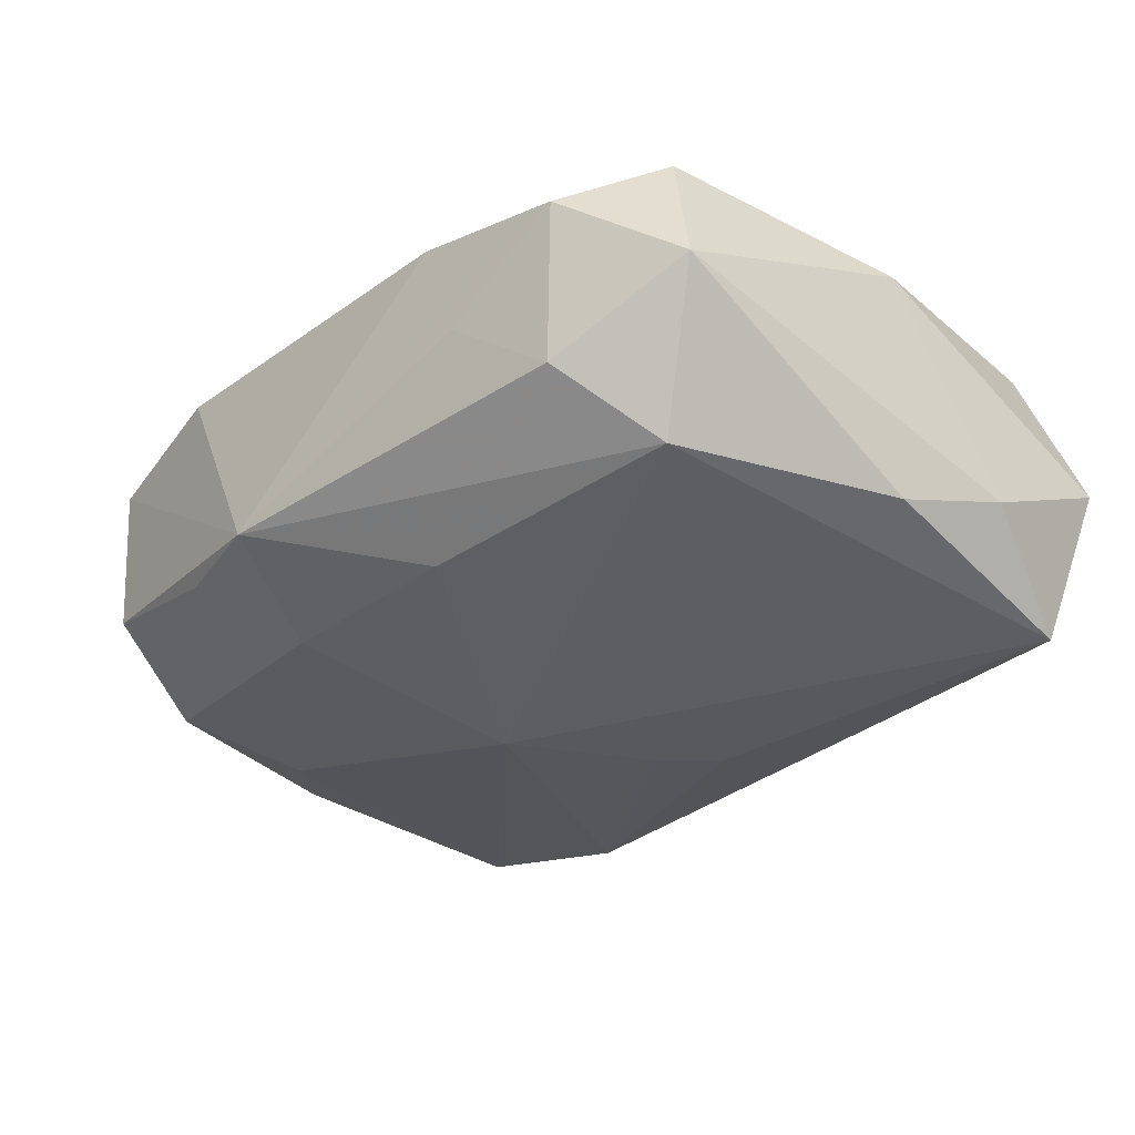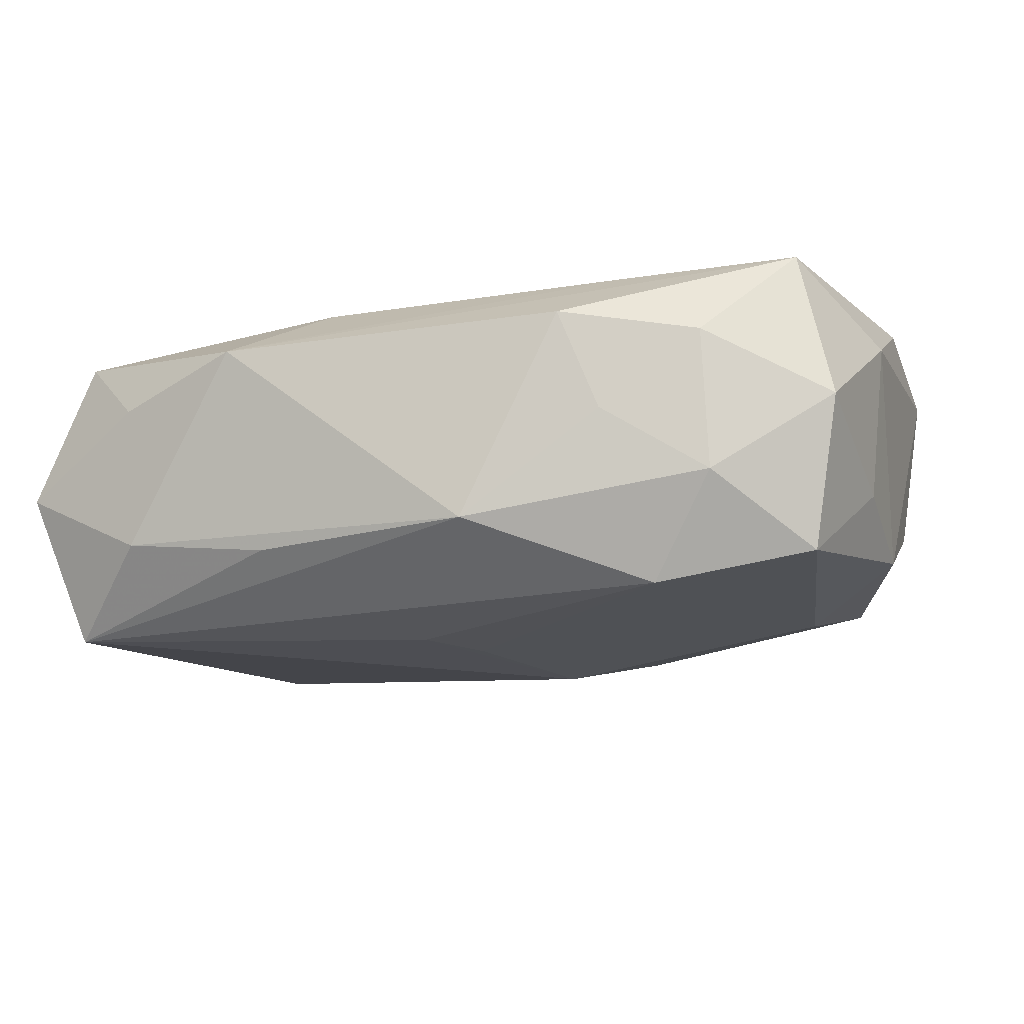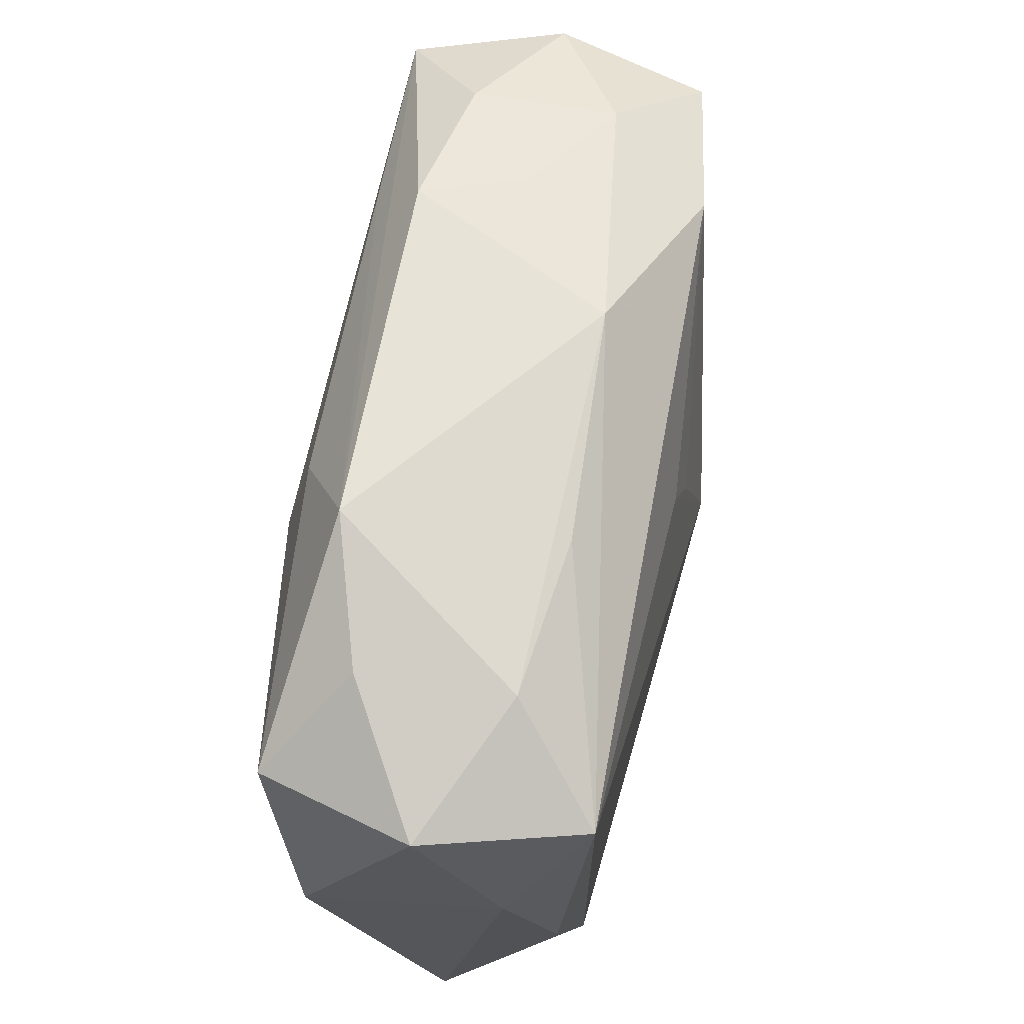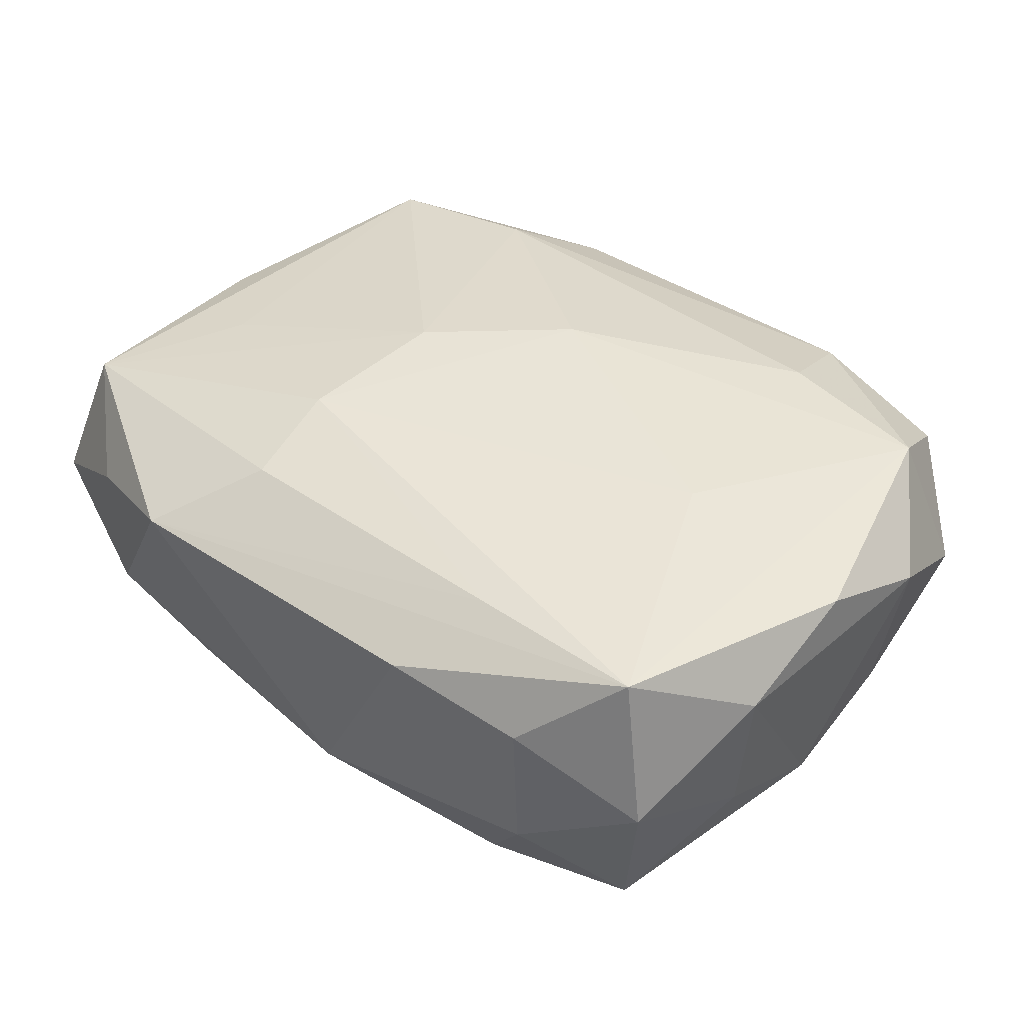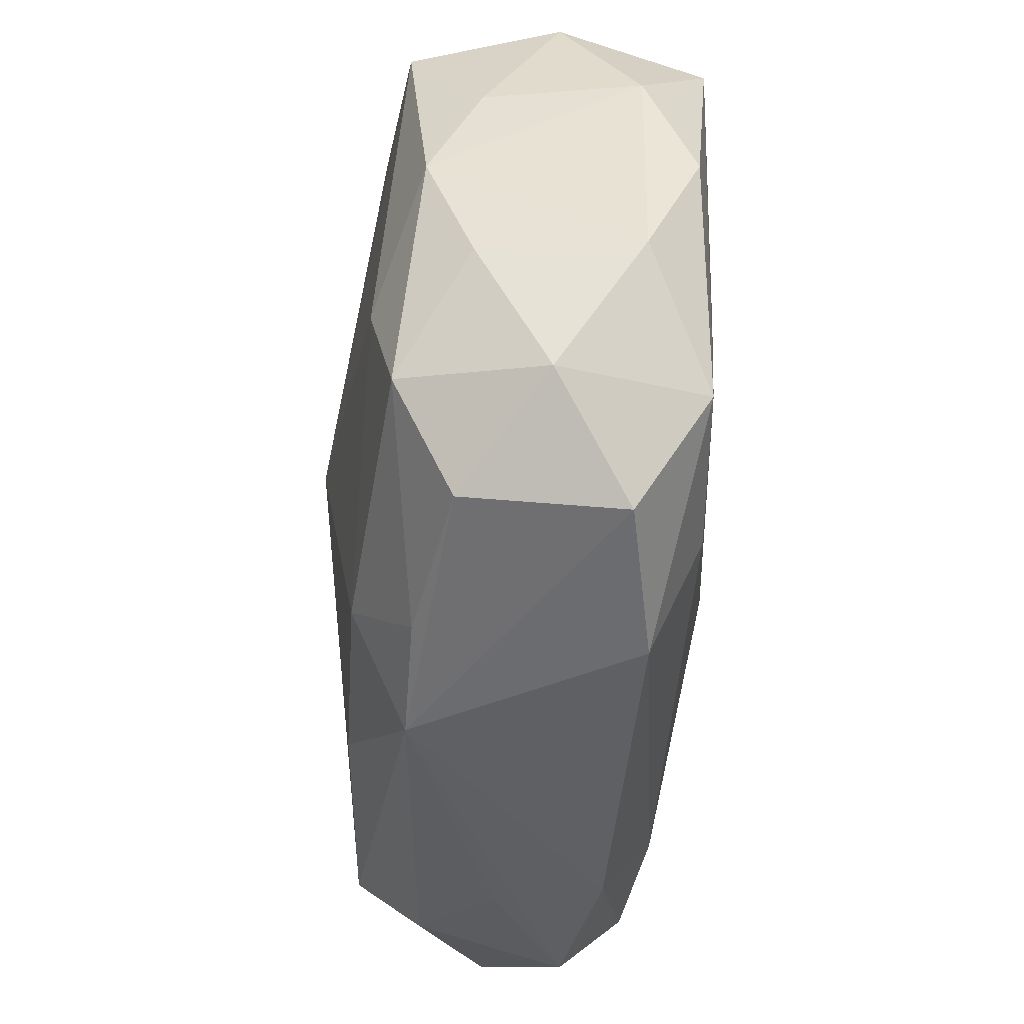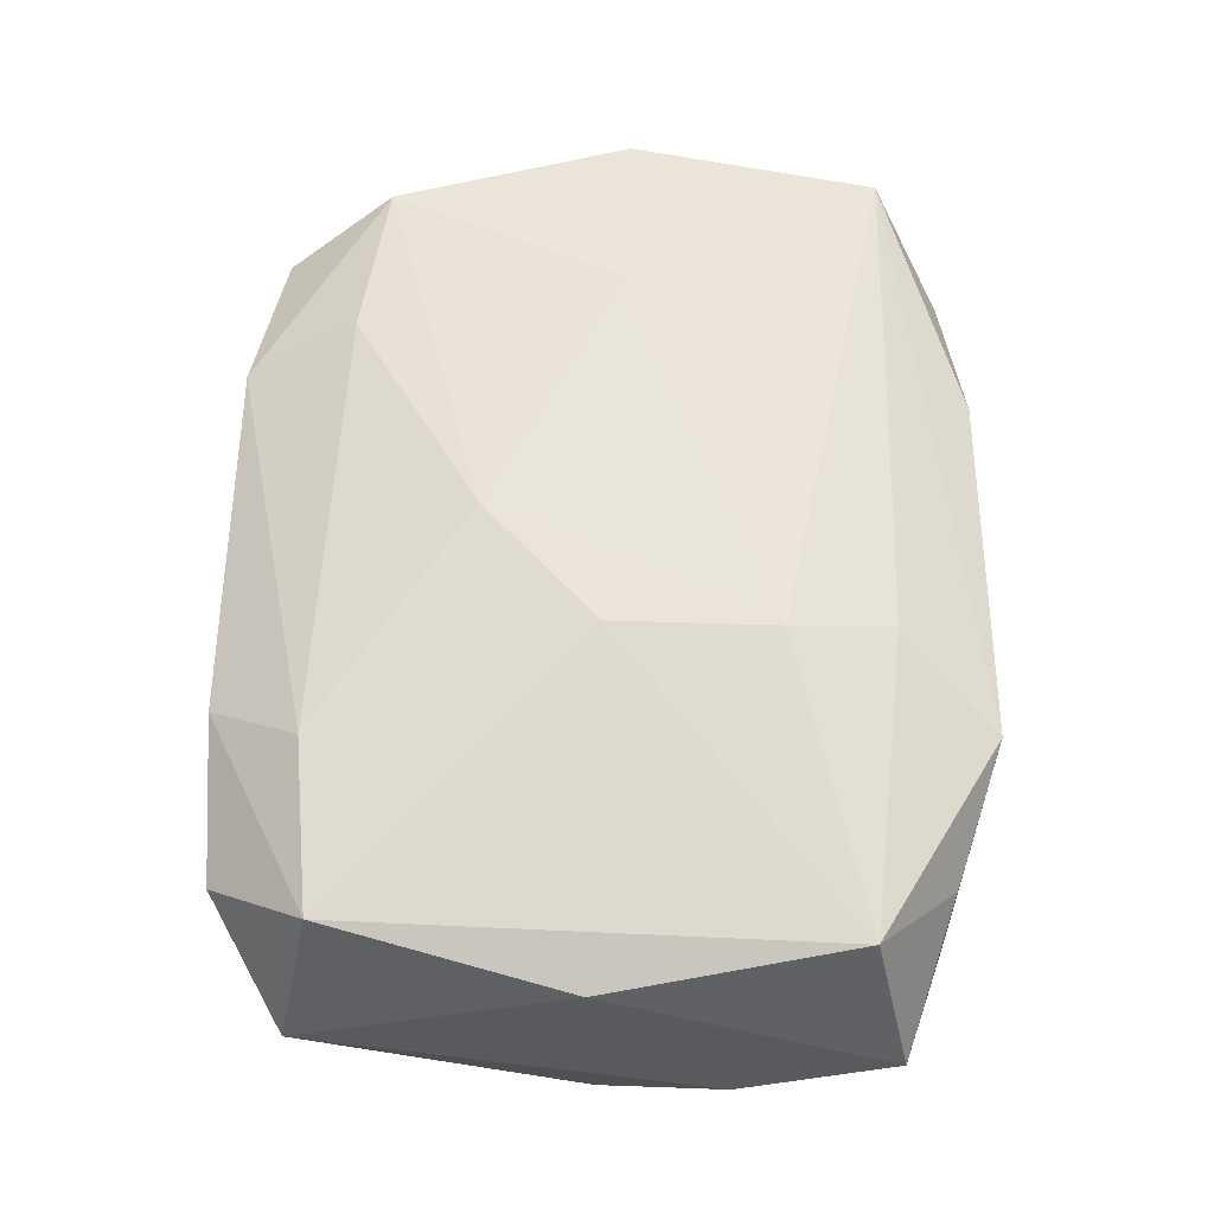
<metadata>
{"format":"obj","ext":"obj","renderer":"f3d","projection":"perspective","resolution":1024,"background":"white","views":[{"elev":-35.2,"azim":47.5,"up":"+Z"},{"elev":-11.1,"azim":-161.7,"up":"+Z"},{"elev":65.9,"azim":103.1,"up":"+Y"},{"elev":43.3,"azim":-136.7,"up":"+Z"},{"elev":-46.1,"azim":-90.8,"up":"+Y"},{"elev":57.9,"azim":92.8,"up":"+Z"}]}
</metadata>
<code>
v -0.02485 -0.006675 -0.01061
v -0.03229 0.009077 -0.003143
v 0.01337 0.02622 0.007591
v -0.02285 0.02284 -0.00316
v 0.03257 0.02062 -0.001738
v 0.03257 3.26e-05 0.006949
v -0.01514 0.02428 0.001531
v 0.0223 0.02365 -0.006316
v 0.01679 -0.01919 0.01016
v -0.008404 -0.01866 -0.01189
v -0.02228 0.0227 0.00716
v -0.01815 0.0205 -0.01075
v 0.02478 -0.02494 0.003373
v -0.03219 -0.008415 -0.003576
v -0.01933 -0.0001157 0.01351
v -0.02847 0.0178 0.01335
v 0.009186 0.01174 0.01351
v 0.02232 -0.02292 -0.007507
v 0.02404 0.007063 0.01039
v -0.02461 -0.02393 -0.004629
v -0.02452 -0.02488 0.006626
v -0.01535 -0.01862 0.01194
v -0.03123 -0.01897 0.001504
v -0.01345 -0.02478 -0.007434
v 0.02933 0.01787 0.009496
v 0.02867 0.01895 -0.01292
v -0.02723 -0.01719 0.01188
v 0.01327 -0.02598 0.006226
v -0.001215 0.009101 -0.01362
v -0.03362 -0.009301 0.007692
v 0.02889 -0.01765 0.008464
v -0.03243 0.0004069 -0.006925
v -0.005436 -0.02673 -0.007932
v -0.01311 -0.02655 0.008129
v -0.03301 -6.295e-05 0.01162
v -0.01218 0.02467 0.008792
v 0.03216 -0.01984 -0.002736
v 0.0312 0.0004961 -0.01132
v -0.01524 0.01832 0.0128
v 0.007813 0.01913 0.01177
v -0.00543 -0.001964 -0.01481
v -0.005049 0.02558 -0.006089
v 0.000614 -0.008673 0.01351
v 0.006108 -0.01833 -0.01265
v -0.03133 0.0194 0.002484
v 0.01544 -0.02528 -0.001762
v 0.02611 -0.01626 -0.01264
v -0.0333 0.009277 0.008088
v 0.02306 0.02343 0.004316
v -0.02944 0.01806 -0.008582
v -0.02727 -0.01584 -0.008772
v 0.001851 0.01366 -0.01317
v 0.009316 -0.0001228 0.0134
v 0.03248 0.009591 -0.007701
v 0.01112 0.0241 -0.007376
f 1 50 41
f 44 47 33
f 41 47 44
f 33 34 21
f 26 47 41
f 38 47 26
f 50 1 32
f 10 1 41
f 41 44 10
f 10 44 33
f 33 24 10
f 48 32 30
f 40 25 3
f 15 16 27
f 27 21 34
f 27 43 15
f 33 47 18
f 5 26 8
f 52 26 41
f 8 26 55
f 23 27 30
f 21 27 23
f 35 48 30
f 16 48 35
f 30 27 35
f 35 27 16
f 45 48 16
f 42 55 26
f 8 55 42
f 3 8 42
f 22 27 34
f 43 27 22
f 17 16 15
f 25 40 17
f 15 43 17
f 49 8 3
f 49 5 8
f 3 25 49
f 25 5 49
f 38 26 54
f 26 5 54
f 29 52 41
f 51 32 1
f 1 10 51
f 51 10 24
f 36 16 3
f 3 42 36
f 32 48 2
f 48 45 2
f 50 32 2
f 2 45 50
f 38 54 37
f 37 47 38
f 37 18 47
f 43 22 9
f 9 22 34
f 16 17 39
f 39 17 40
f 3 16 39
f 39 40 3
f 25 17 53
f 53 17 43
f 43 9 53
f 53 9 31
f 12 42 26
f 26 52 12
f 52 29 12
f 41 50 12
f 12 29 41
f 32 51 14
f 14 51 23
f 30 32 14
f 14 23 30
f 20 51 24
f 23 51 20
f 21 23 20
f 33 21 20
f 20 24 33
f 11 45 16
f 16 36 11
f 31 37 6
f 25 31 6
f 6 5 25
f 6 54 5
f 6 37 54
f 18 37 13
f 13 37 31
f 19 31 25
f 25 53 19
f 19 53 31
f 45 11 4
f 50 45 4
f 4 12 50
f 42 12 4
f 33 18 46
f 46 13 33
f 18 13 46
f 31 9 28
f 28 13 31
f 28 9 34
f 28 34 33
f 33 13 28
f 7 11 36
f 7 4 11
f 7 36 42
f 42 4 7

</code>
